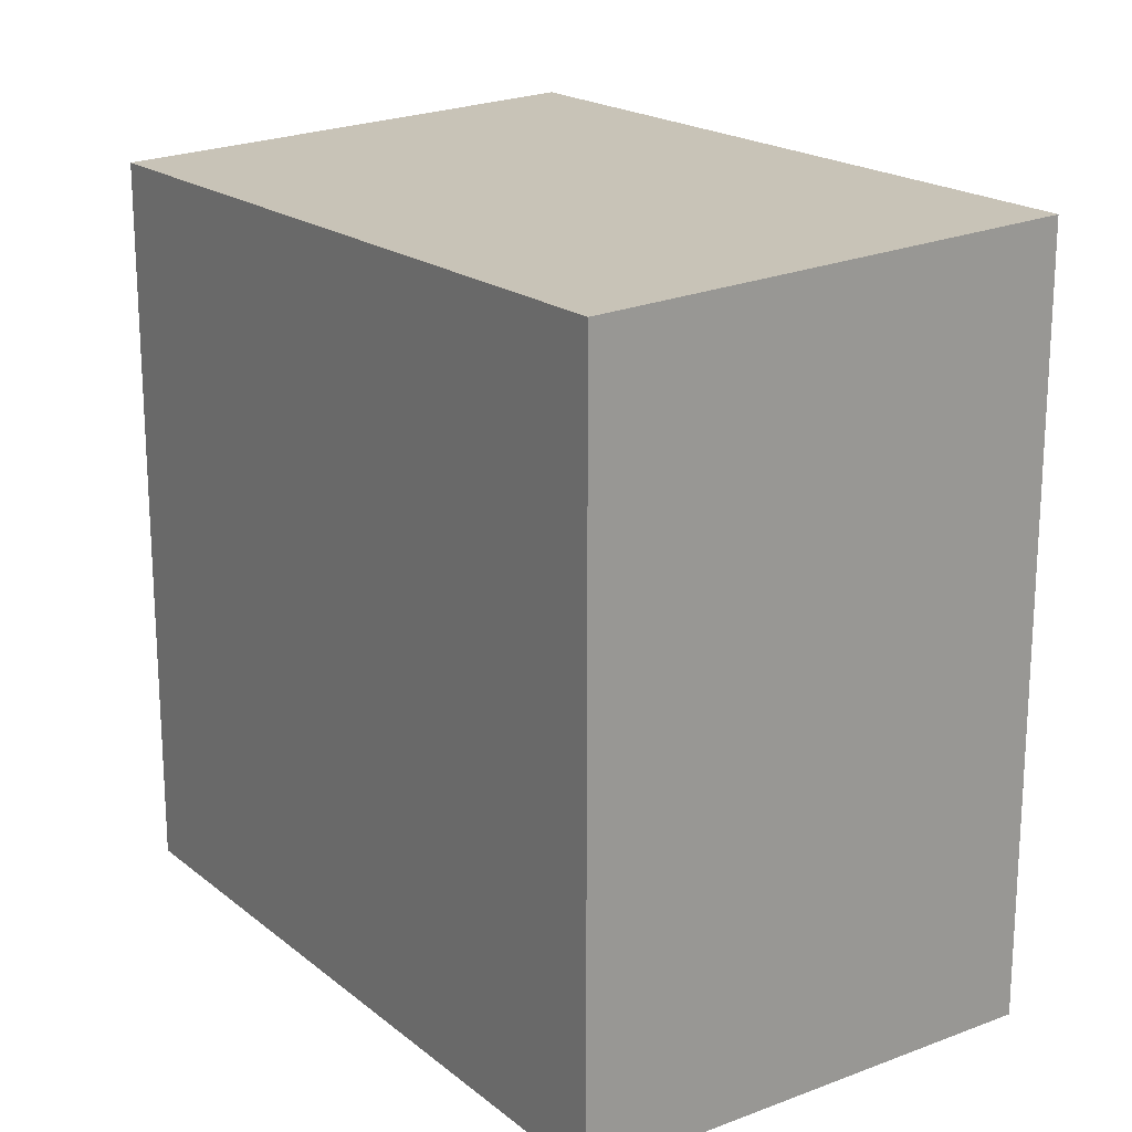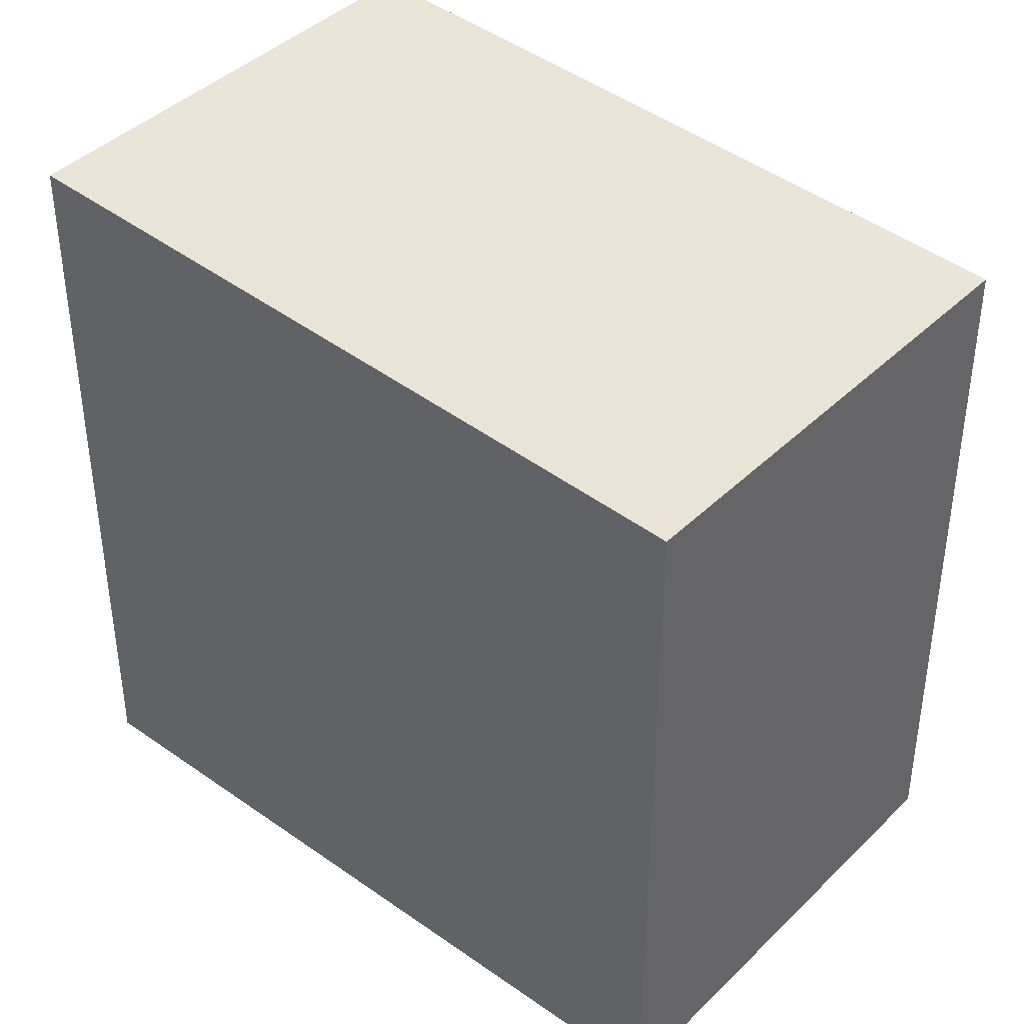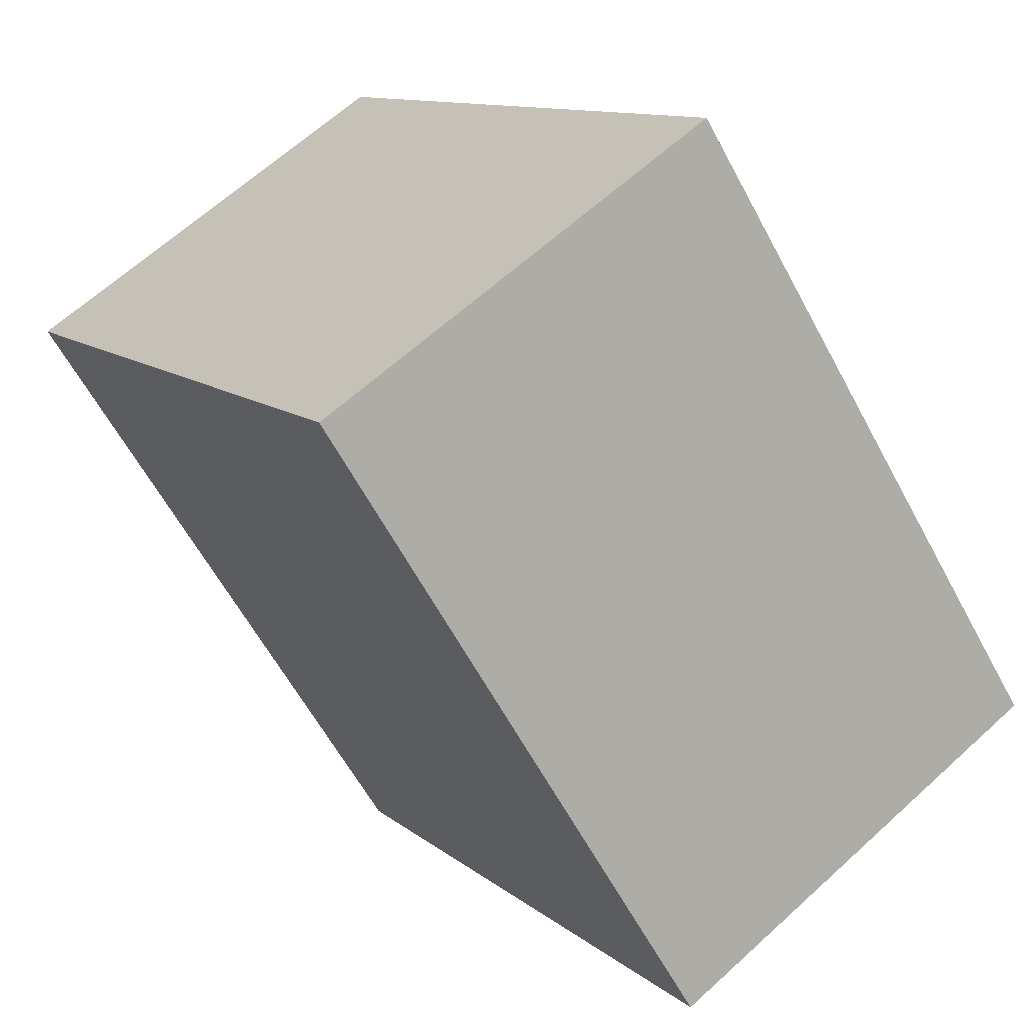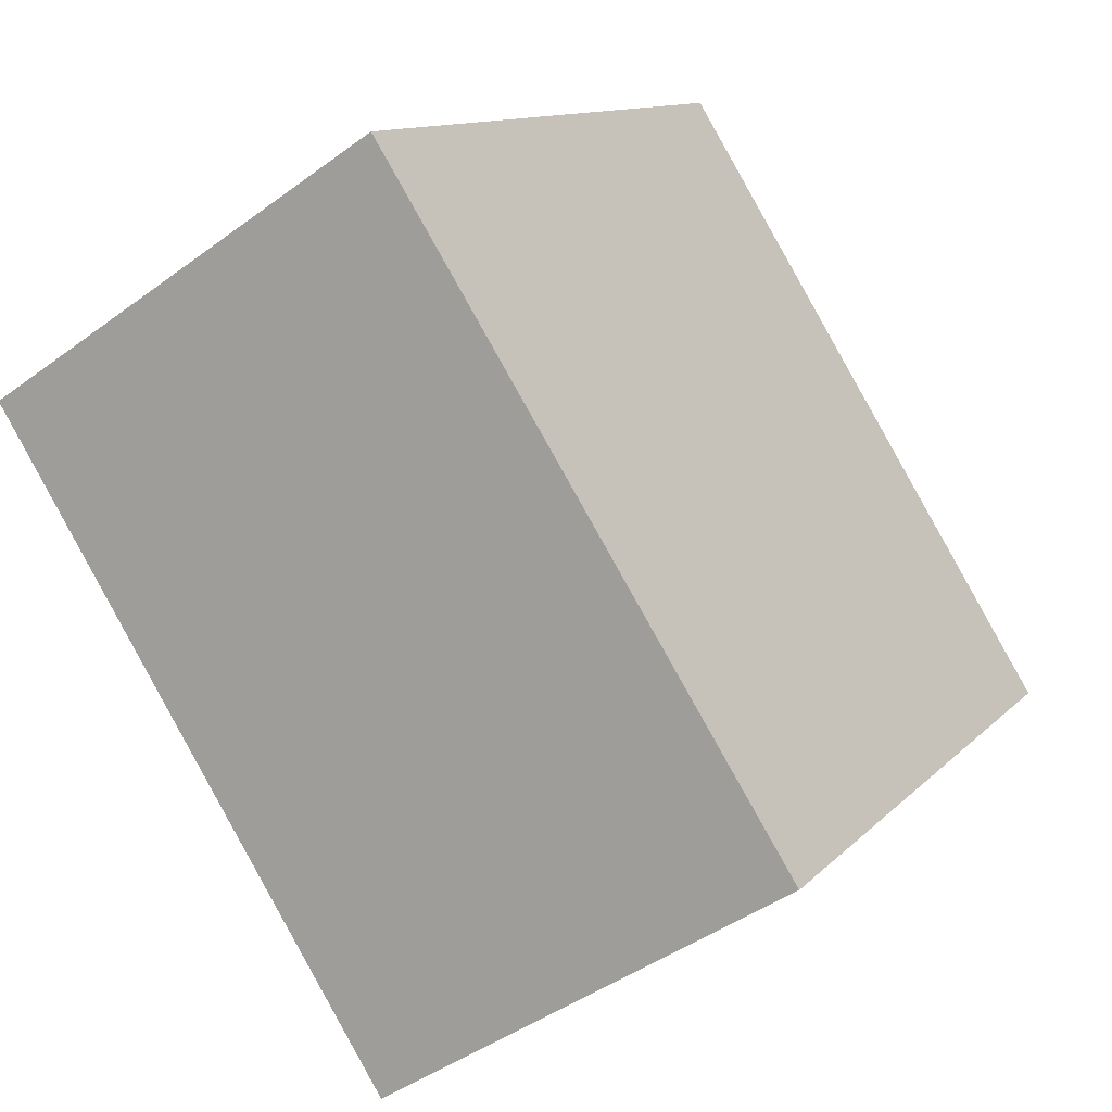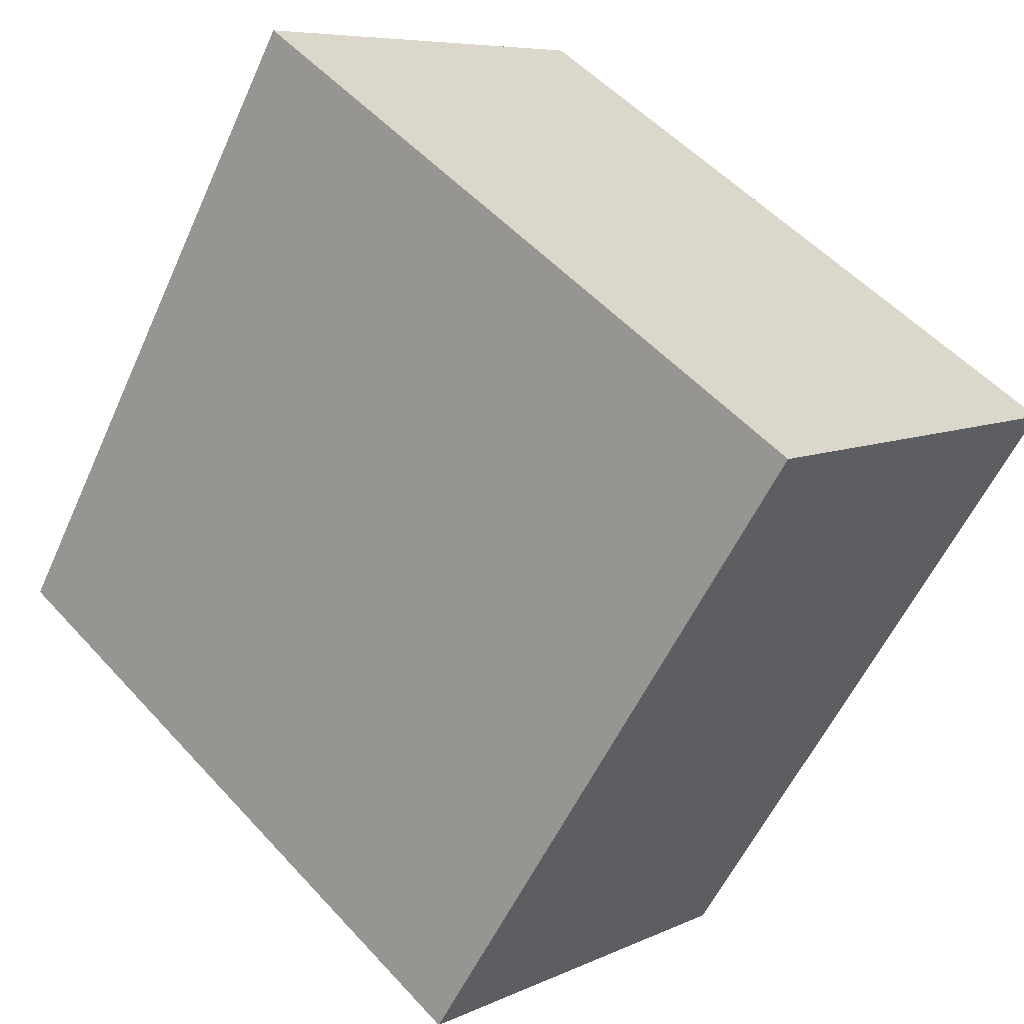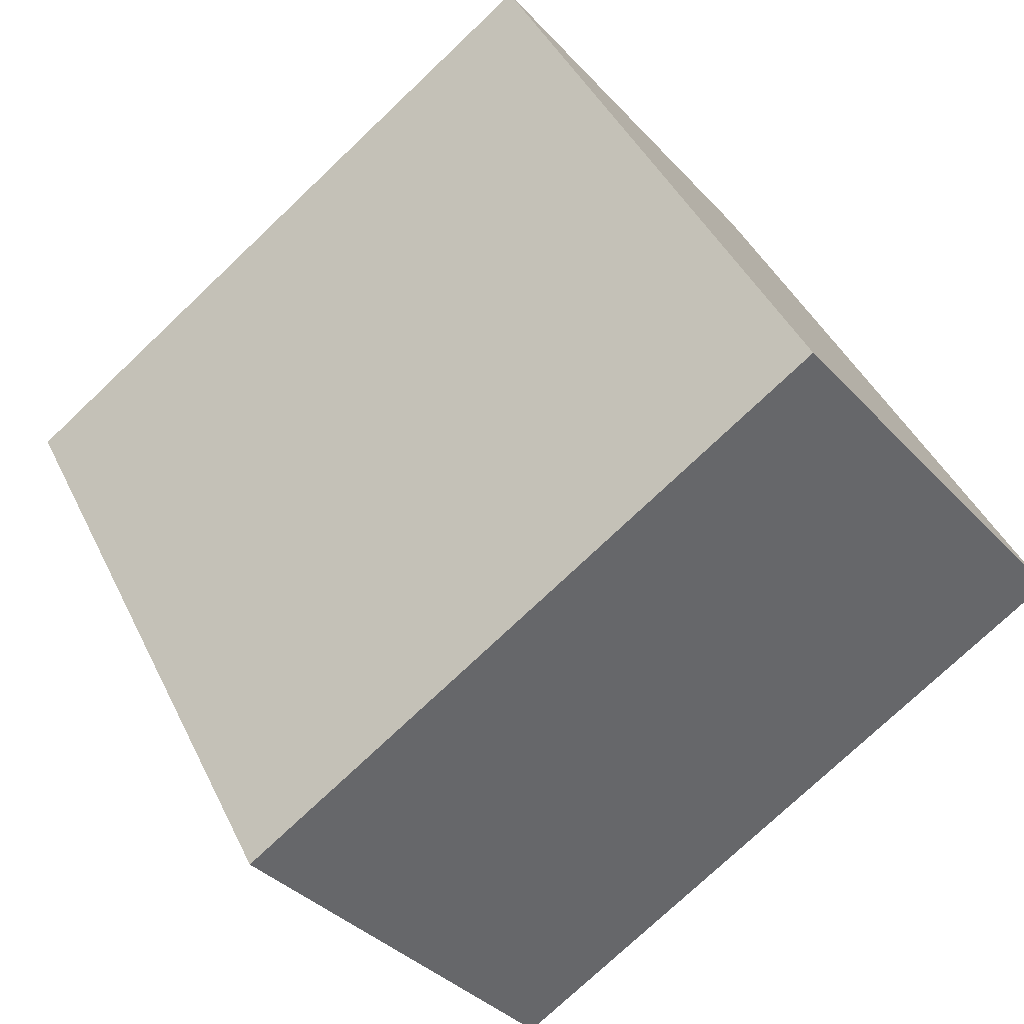
<metadata>
{"format":"obj","ext":"obj","renderer":"f3d","projection":"perspective","resolution":1024,"background":"white","views":[{"elev":21.1,"azim":-67.5,"up":"+Y"},{"elev":42.3,"azim":97.7,"up":"+Y"},{"elev":11.2,"azim":-28.8,"up":"+Z"},{"elev":11.6,"azim":24.9,"up":"+Z"},{"elev":51.9,"azim":139.3,"up":"+Z"},{"elev":-75.6,"azim":-46.5,"up":"+Z"}]}
</metadata>
<code>
v -6.316 5.959 2.869
v 4.379 5.812 0.1599
v -0.02393 5.538 -7.01
v -0.02393 5.538 -7.01
v 4.379 5.812 0.1599
v 6.353 5.681 -2.913
v -6.316 5.959 2.869
v 0.02507 6.101 6.939
v 4.379 5.812 0.1599
v -3.145 -5.821 4.904
v 0.02507 -5.821 6.939
v 0.02507 6.101 6.939
v -6.316 5.959 2.869
v -6.316 -5.821 2.869
v -3.145 -5.821 4.904
v -6.316 5.959 2.869
v -3.145 -5.821 4.904
v 0.02507 6.101 6.939
v 0.02507 6.101 6.939
v 0.02507 -5.821 6.939
v 4.379 5.812 0.1599
v 4.379 -5.821 0.1599
v 5.366 -5.821 -1.377
v 6.353 -5.821 -2.913
v 6.353 5.681 -2.913
v 4.379 5.812 0.1599
v 4.379 -5.821 0.1599
v 5.366 -5.821 -1.377
v 4.379 5.812 0.1599
v 5.366 -5.821 -1.377
v 6.353 5.681 -2.913
v -0.02393 5.538 -7.01
v 3.165 -5.821 -4.962
v -0.02393 -5.821 -7.01
v 3.165 -5.821 -4.962
v 6.353 5.681 -2.913
v 6.353 -5.821 -2.913
v -0.02393 5.538 -7.01
v 6.353 5.681 -2.913
v 3.165 -5.821 -4.962
v -6.316 5.959 2.869
v -3.17 -5.821 -2.071
v -6.316 -5.821 2.869
v -3.17 -5.821 -2.071
v -0.02393 5.538 -7.01
v -0.02393 -5.821 -7.01
v -6.316 5.959 2.869
v -0.02393 5.538 -7.01
v -3.17 -5.821 -2.071
v -3.17 -5.821 -2.071
v -0.02393 -5.821 -7.01
v 3.165 -5.821 -4.962
v 4.379 -5.821 0.1599
v 6.353 -5.821 -2.913
v 5.366 -5.821 -1.377
v -3.145 -5.821 4.904
v 0.02507 -5.821 6.939
v -6.316 -5.821 2.869
g CDNNDG02_0018130
f 1 2 3
f 4 5 6
f 7 8 9
f 10 11 12
f 13 14 15
f 16 17 18
f 19 20 21
f 22 21 20
f 23 24 25
f 26 27 28
f 29 30 31
f 32 33 34
f 35 36 37
f 38 39 40
f 41 42 43
f 44 45 46
f 47 48 49
f 50 51 52
f 50 52 53
f 52 54 55
f 52 55 53
f 56 53 57
f 50 53 56
f 58 50 56

</code>
